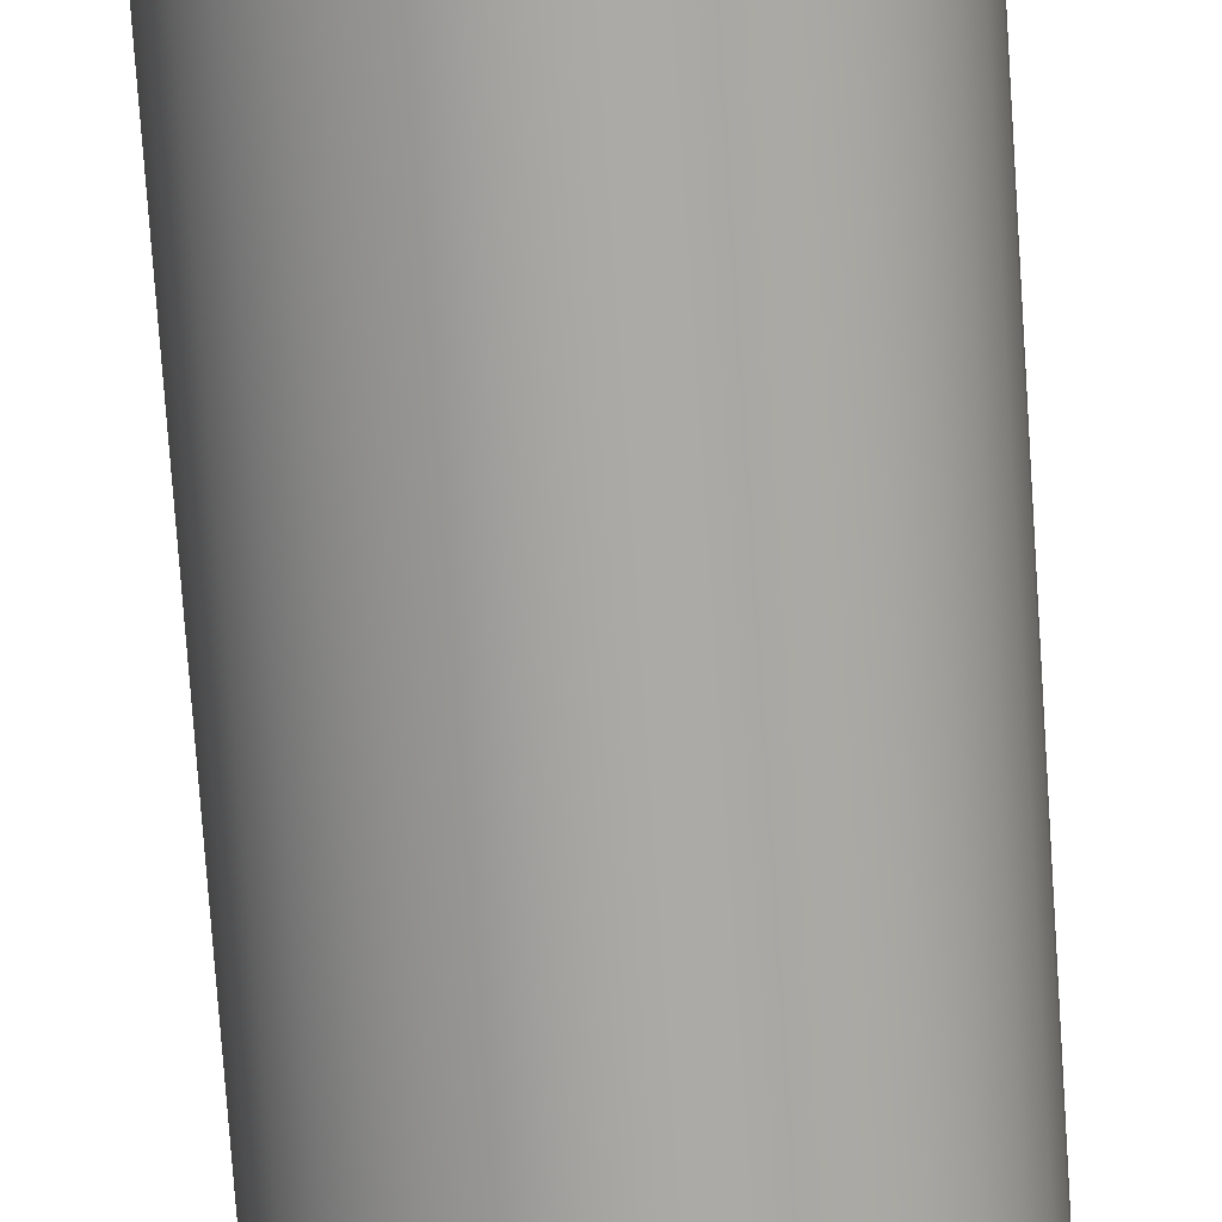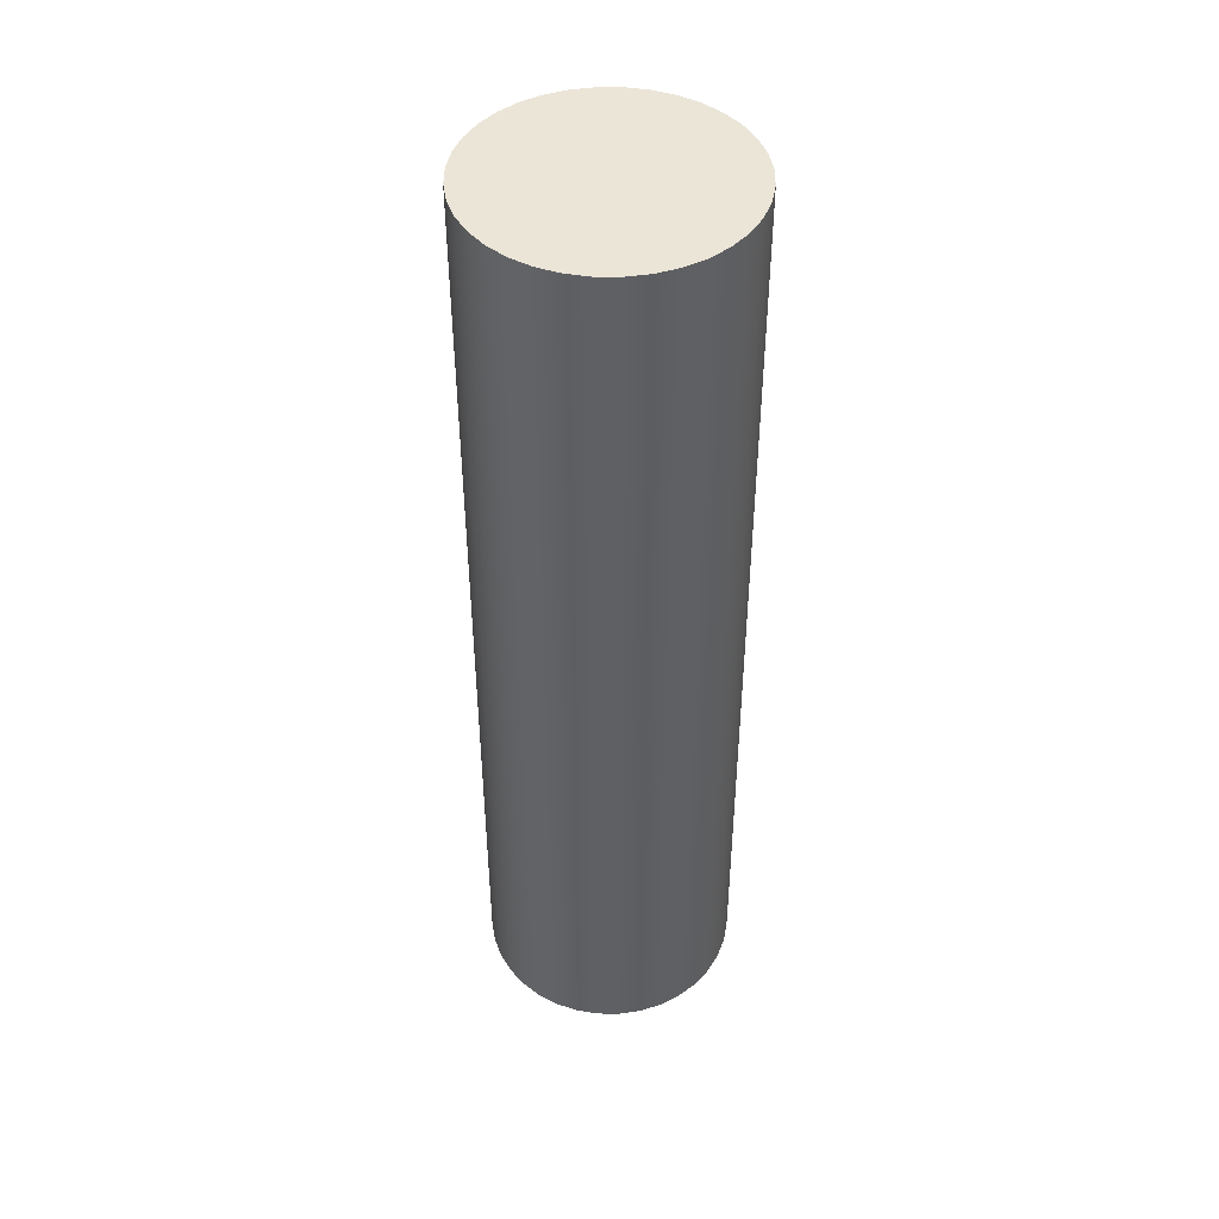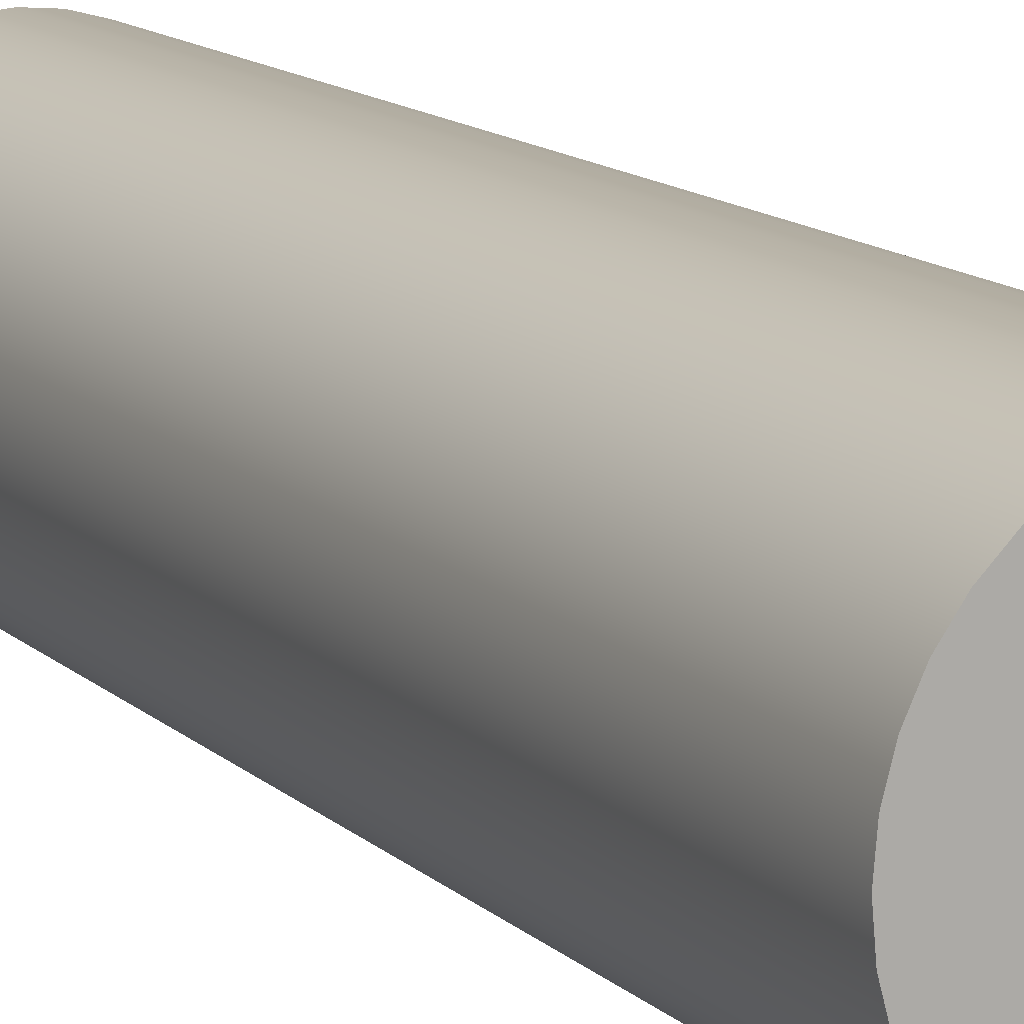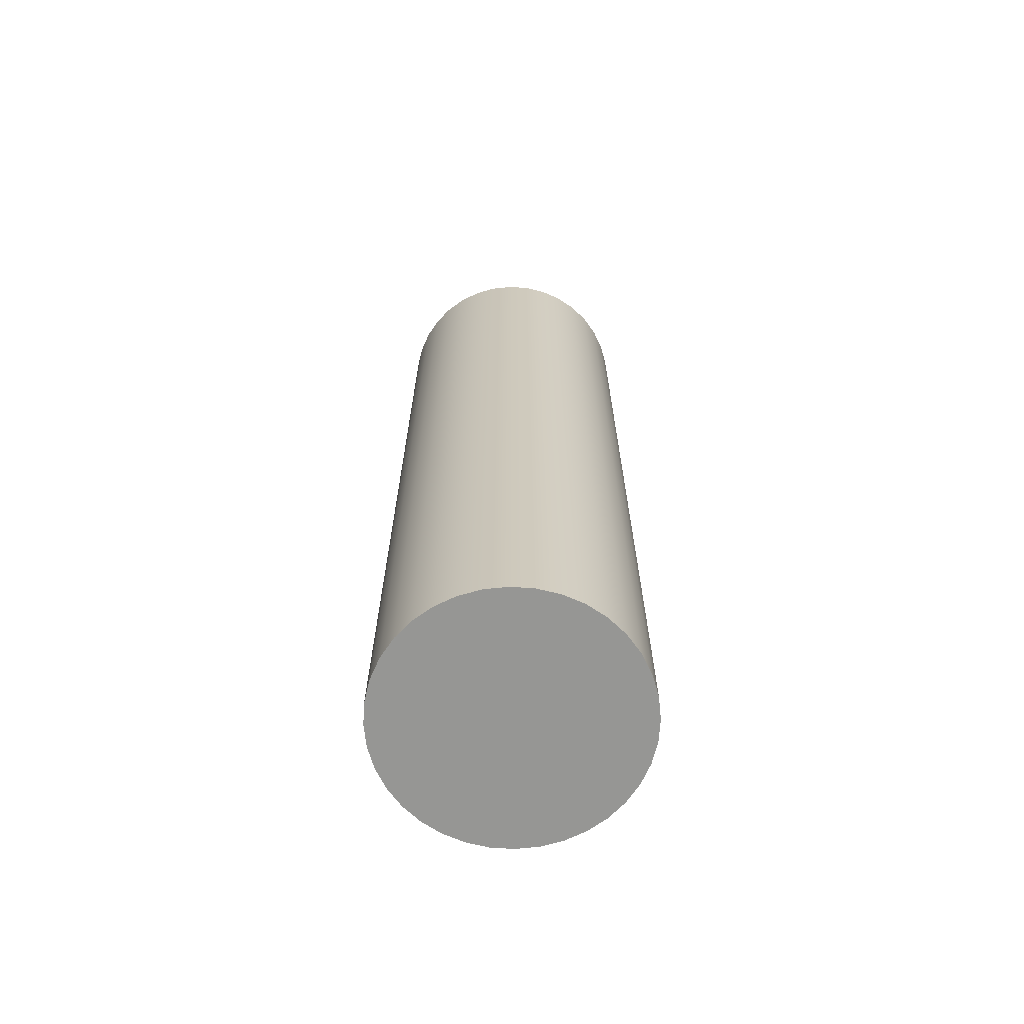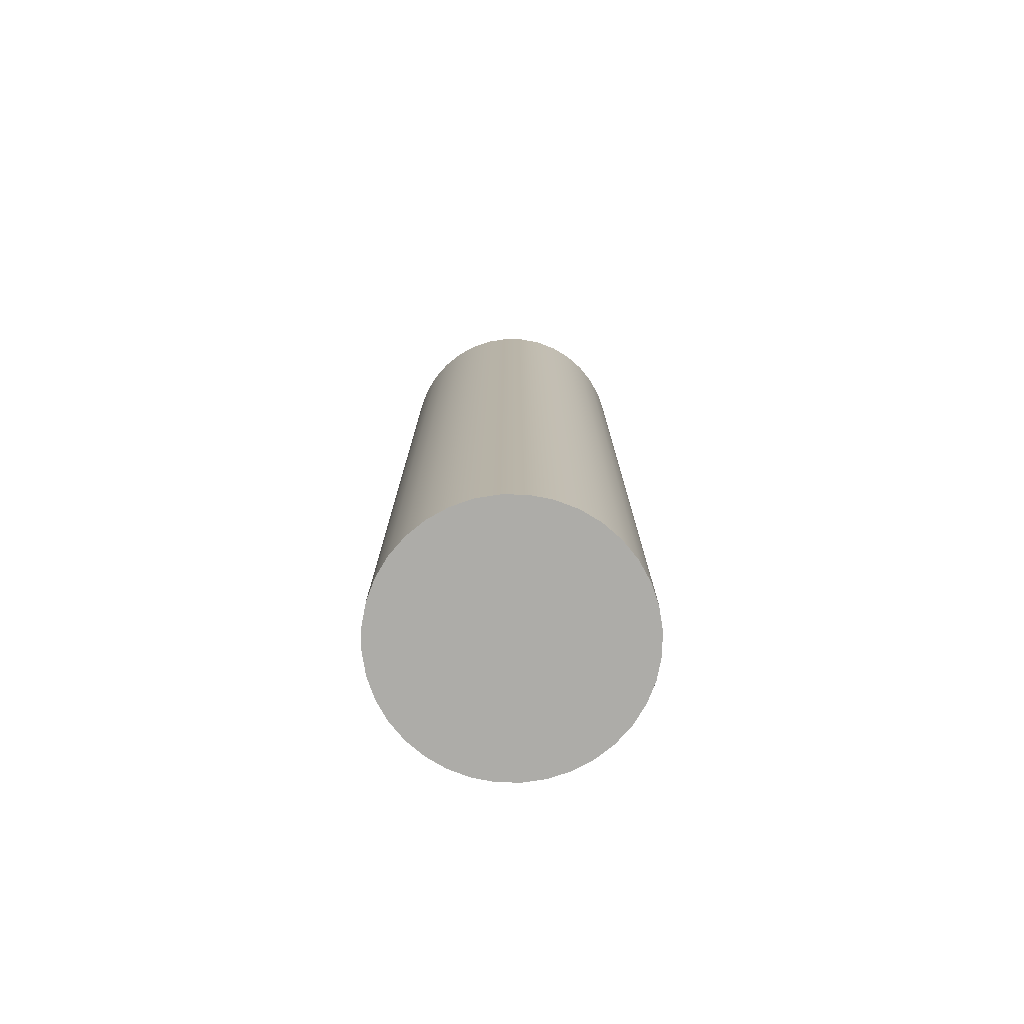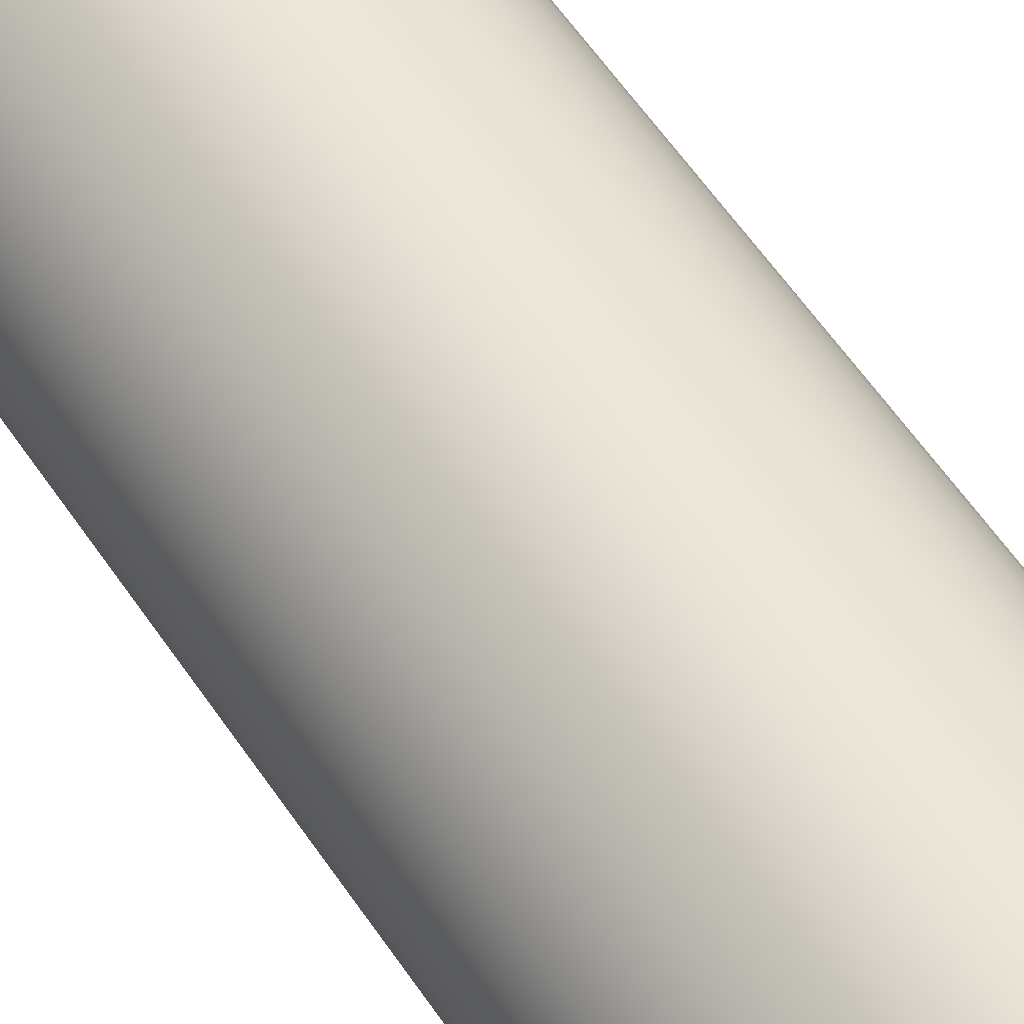
<metadata>
{"format":"obj","ext":"obj","renderer":"f3d","projection":"perspective","resolution":1024,"background":"white","views":[{"elev":-75.0,"azim":3.9,"up":"+Y"},{"elev":45.6,"azim":35.6,"up":"+Z"},{"elev":12.4,"azim":-26.5,"up":"+Y"},{"elev":-67.7,"azim":-58.9,"up":"+Z"},{"elev":-76.7,"azim":4.0,"up":"+Z"},{"elev":59.0,"azim":-33.8,"up":"+Y"}]}
</metadata>
<code>
v -0.125 -1.531e-17 0.93
v -0.1231 -0.02171 0.93
v -0.1175 -0.04275 0.93
v -0.1083 -0.0625 0.93
v -0.09576 -0.08035 0.93
v -0.08035 -0.09576 0.93
v -0.0625 -0.1083 0.93
v -0.04275 -0.1175 0.93
v -0.02171 -0.1231 0.93
v 7.654e-18 -0.125 0.93
v 0.02171 -0.1231 0.93
v 0.04275 -0.1175 0.93
v 0.0625 -0.1083 0.93
v 0.08035 -0.09576 0.93
v 0.09576 -0.08035 0.93
v 0.1083 -0.0625 0.93
v 0.1175 -0.04275 0.93
v 0.1231 -0.02171 0.93
v 0.125 0 0.93
v 0.1231 0.02171 0.93
v 0.1175 0.04275 0.93
v 0.1083 0.0625 0.93
v 0.09576 0.08035 0.93
v 0.08035 0.09576 0.93
v 0.0625 0.1083 0.93
v 0.04275 0.1175 0.93
v 0.02171 0.1231 0.93
v 7.654e-18 0.125 0.93
v -0.02171 0.1231 0.93
v -0.04275 0.1175 0.93
v -0.0625 0.1083 0.93
v -0.08035 0.09576 0.93
v -0.09576 0.08035 0.93
v -0.1083 0.0625 0.93
v -0.1175 0.04275 0.93
v -0.1231 0.02171 0.93
v -0.125 -1.531e-17 0.93
v -0.1231 0.02171 0.93
v -0.1175 0.04275 0.93
v -0.1083 0.0625 0.93
v -0.09576 0.08035 0.93
v -0.08035 0.09576 0.93
v -0.0625 0.1083 0.93
v -0.04275 0.1175 0.93
v -0.02171 0.1231 0.93
v 7.654e-18 0.125 0.93
v 0.02171 0.1231 0.93
v 0.04275 0.1175 0.93
v 0.0625 0.1083 0.93
v 0.08035 0.09576 0.93
v 0.09576 0.08035 0.93
v 0.1083 0.0625 0.93
v 0.1175 0.04275 0.93
v 0.1231 0.02171 0.93
v 0.125 0 0.93
v 0.1231 -0.02171 0.93
v 0.1175 -0.04275 0.93
v 0.1083 -0.0625 0.93
v 0.09576 -0.08035 0.93
v 0.08035 -0.09576 0.93
v 0.0625 -0.1083 0.93
v 0.04275 -0.1175 0.93
v 0.02171 -0.1231 0.93
v 7.654e-18 -0.125 0.93
v -0.02171 -0.1231 0.93
v -0.04275 -0.1175 0.93
v -0.0625 -0.1083 0.93
v -0.08035 -0.09576 0.93
v -0.09576 -0.08035 0.93
v -0.1083 -0.0625 0.93
v -0.1175 -0.04275 0.93
v -0.1231 -0.02171 0.93
v -0.125 -1.531e-17 0
v -0.1231 -0.02171 0
v -0.1175 -0.04275 0
v -0.1083 -0.0625 0
v -0.09576 -0.08035 0
v -0.08035 -0.09576 0
v -0.0625 -0.1083 0
v -0.04275 -0.1175 0
v -0.02171 -0.1231 0
v 7.654e-18 -0.125 0
v 0.02171 -0.1231 0
v 0.04275 -0.1175 0
v 0.0625 -0.1083 0
v 0.08035 -0.09576 0
v 0.09576 -0.08035 0
v 0.1083 -0.0625 0
v 0.1175 -0.04275 0
v 0.1231 -0.02171 0
v 0.125 0 0
v 0.1231 0.02171 0
v 0.1175 0.04275 0
v 0.1083 0.0625 0
v 0.09576 0.08035 0
v 0.08035 0.09576 0
v 0.0625 0.1083 0
v 0.04275 0.1175 0
v 0.02171 0.1231 0
v 7.654e-18 0.125 0
v -0.02171 0.1231 0
v -0.04275 0.1175 0
v -0.0625 0.1083 0
v -0.08035 0.09576 0
v -0.09576 0.08035 0
v -0.1083 0.0625 0
v -0.1175 0.04275 0
v -0.1231 0.02171 0
v -0.125 -1.531e-17 0
v -0.125 -1.531e-17 0.93
v -0.125 -1.531e-17 0
v -0.1231 0.02171 0
v -0.1175 0.04275 0
v -0.1083 0.0625 0
v -0.09576 0.08035 0
v -0.08035 0.09576 0
v -0.0625 0.1083 0
v -0.04275 0.1175 0
v -0.02171 0.1231 0
v 7.654e-18 0.125 0
v 0.02171 0.1231 0
v 0.04275 0.1175 0
v 0.0625 0.1083 0
v 0.08035 0.09576 0
v 0.09576 0.08035 0
v 0.1083 0.0625 0
v 0.1175 0.04275 0
v 0.1231 0.02171 0
v 0.125 0 0
v 0.1231 -0.02171 0
v 0.1175 -0.04275 0
v 0.1083 -0.0625 0
v 0.09576 -0.08035 0
v 0.08035 -0.09576 0
v 0.0625 -0.1083 0
v 0.04275 -0.1175 0
v 0.02171 -0.1231 0
v 7.654e-18 -0.125 0
v -0.02171 -0.1231 0
v -0.04275 -0.1175 0
v -0.0625 -0.1083 0
v -0.08035 -0.09576 0
v -0.09576 -0.08035 0
v -0.1083 -0.0625 0
v -0.1175 -0.04275 0
v -0.1231 -0.02171 0
f 2 18 1
f 1 18 19
f 1 19 36
f 36 19 20
f 36 20 35
f 35 20 21
f 35 21 34
f 34 21 22
f 34 22 33
f 33 22 23
f 33 23 32
f 32 23 24
f 32 24 31
f 31 24 25
f 31 25 30
f 30 25 26
f 30 26 29
f 29 26 27
f 29 27 28
f 18 2 17
f 17 2 3
f 17 3 16
f 16 3 4
f 16 4 15
f 15 4 5
f 15 5 14
f 14 5 6
f 14 6 13
f 13 6 7
f 13 7 12
f 12 7 8
f 12 8 11
f 11 8 9
f 11 9 10
f 38 108 37
f 37 108 109
f 110 73 72
f 72 73 74
f 72 74 71
f 71 74 75
f 71 75 70
f 70 75 76
f 70 76 69
f 69 76 77
f 69 77 68
f 68 77 78
f 68 78 67
f 67 78 79
f 67 79 66
f 66 79 80
f 66 80 65
f 65 80 81
f 65 81 64
f 64 81 82
f 64 82 63
f 63 82 83
f 63 83 62
f 62 83 84
f 62 84 61
f 61 84 85
f 61 85 60
f 60 85 86
f 60 86 59
f 59 86 87
f 59 87 58
f 58 87 88
f 58 88 57
f 57 88 89
f 57 89 56
f 56 89 90
f 56 90 55
f 55 90 91
f 55 91 54
f 54 91 92
f 54 92 53
f 53 92 93
f 53 93 52
f 52 93 94
f 52 94 51
f 51 94 95
f 51 95 50
f 50 95 96
f 50 96 49
f 49 96 97
f 49 97 48
f 48 97 98
f 48 98 47
f 47 98 99
f 47 99 46
f 46 99 100
f 46 100 45
f 45 100 101
f 45 101 44
f 44 101 102
f 44 102 43
f 43 102 103
f 43 103 42
f 42 103 104
f 42 104 41
f 41 104 105
f 41 105 40
f 40 105 106
f 40 106 39
f 39 106 107
f 39 107 38
f 38 107 108
f 112 128 111
f 111 128 129
f 111 129 146
f 146 129 130
f 146 130 145
f 145 130 131
f 145 131 144
f 144 131 132
f 144 132 143
f 143 132 133
f 143 133 142
f 142 133 134
f 142 134 141
f 141 134 135
f 141 135 140
f 140 135 136
f 140 136 139
f 139 136 137
f 139 137 138
f 128 112 127
f 127 112 113
f 127 113 126
f 126 113 114
f 126 114 125
f 125 114 115
f 125 115 124
f 124 115 116
f 124 116 123
f 123 116 117
f 123 117 122
f 122 117 118
f 122 118 121
f 121 118 119
f 121 119 120

</code>
